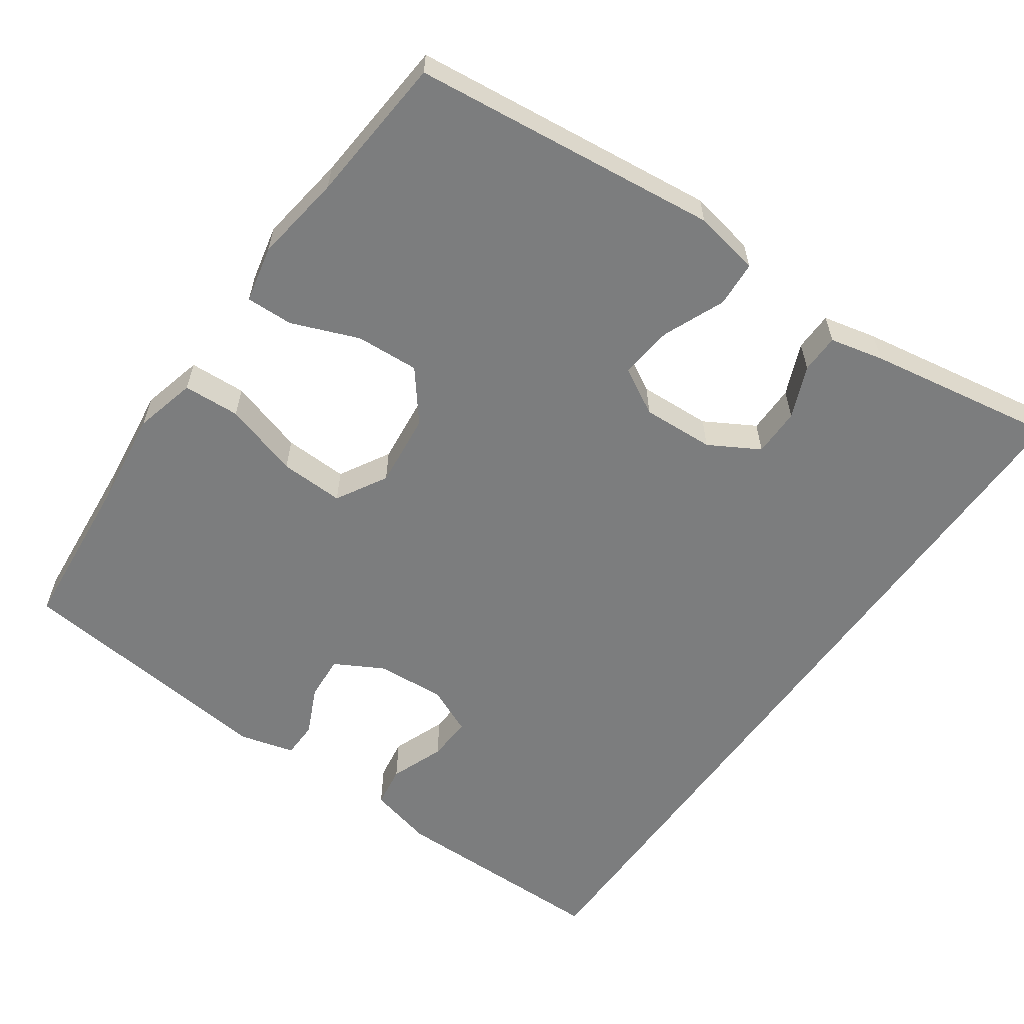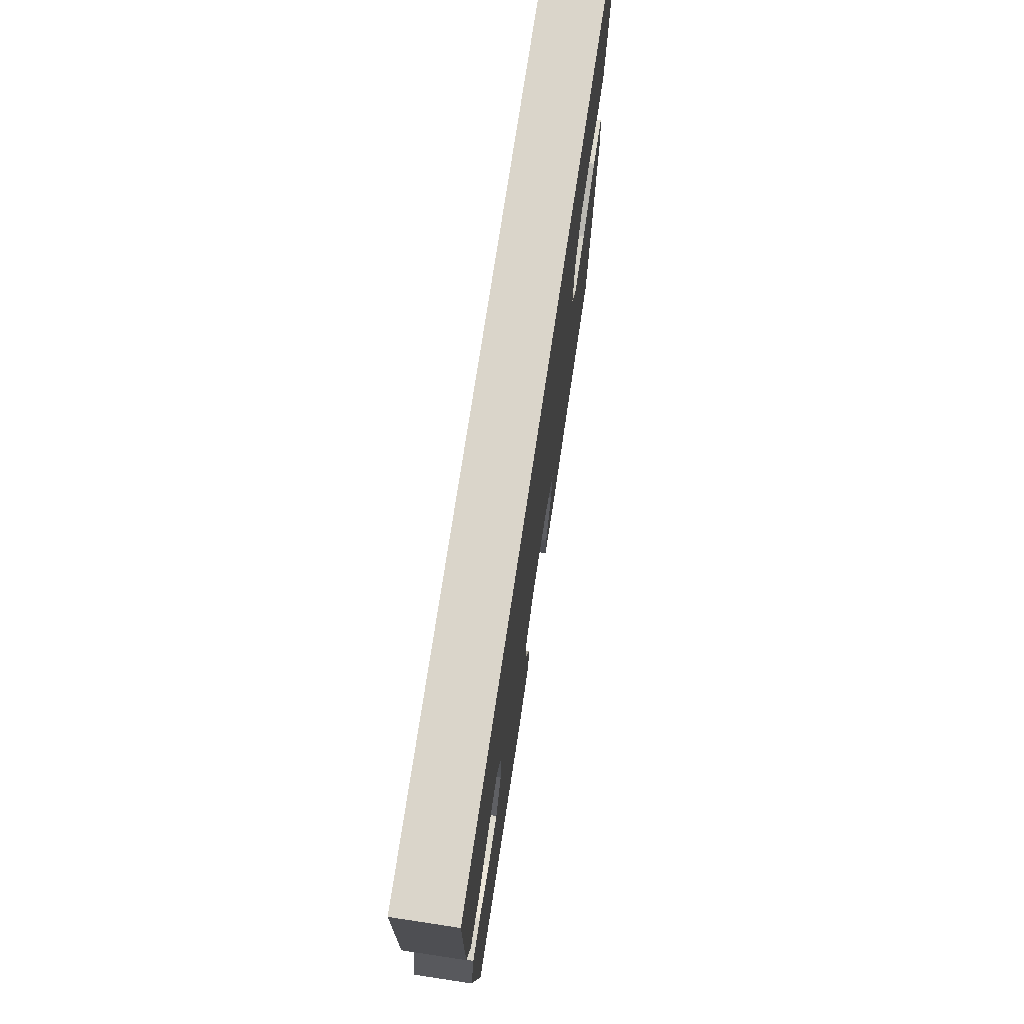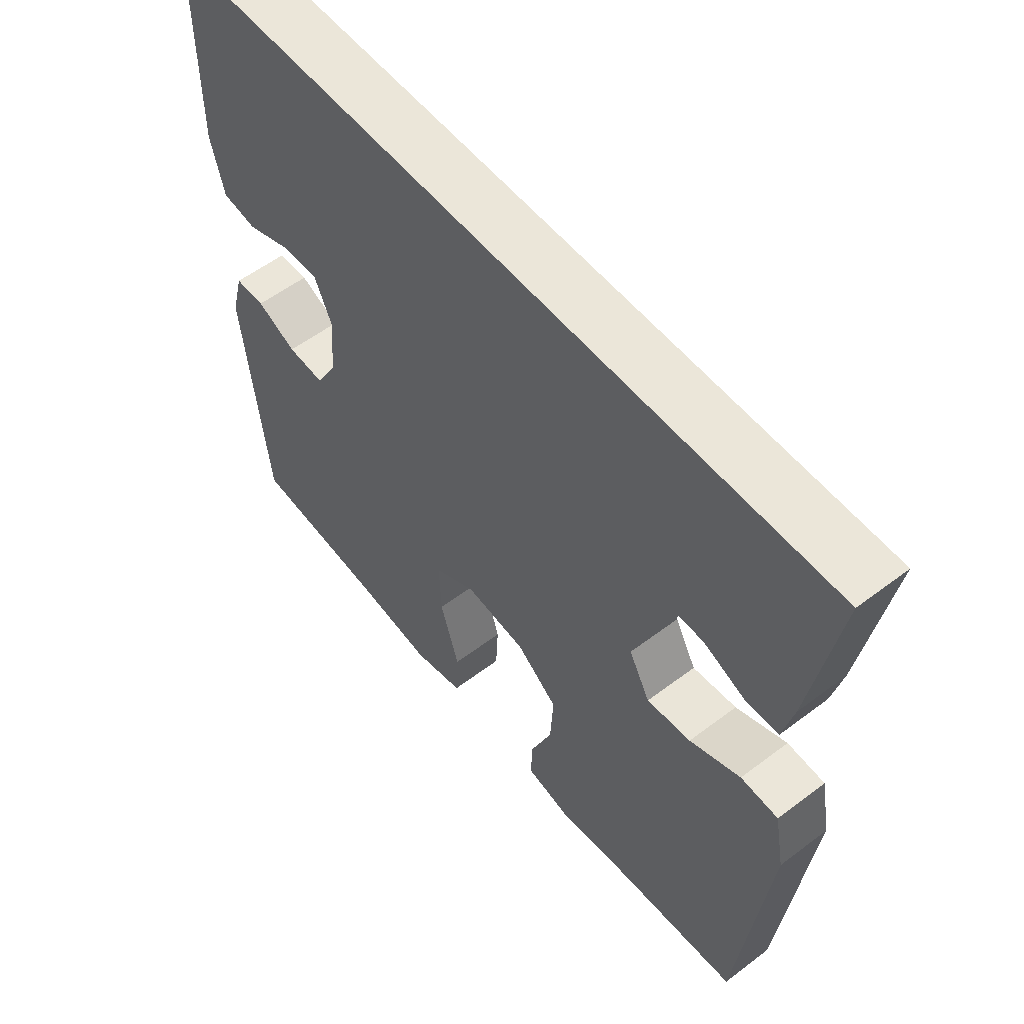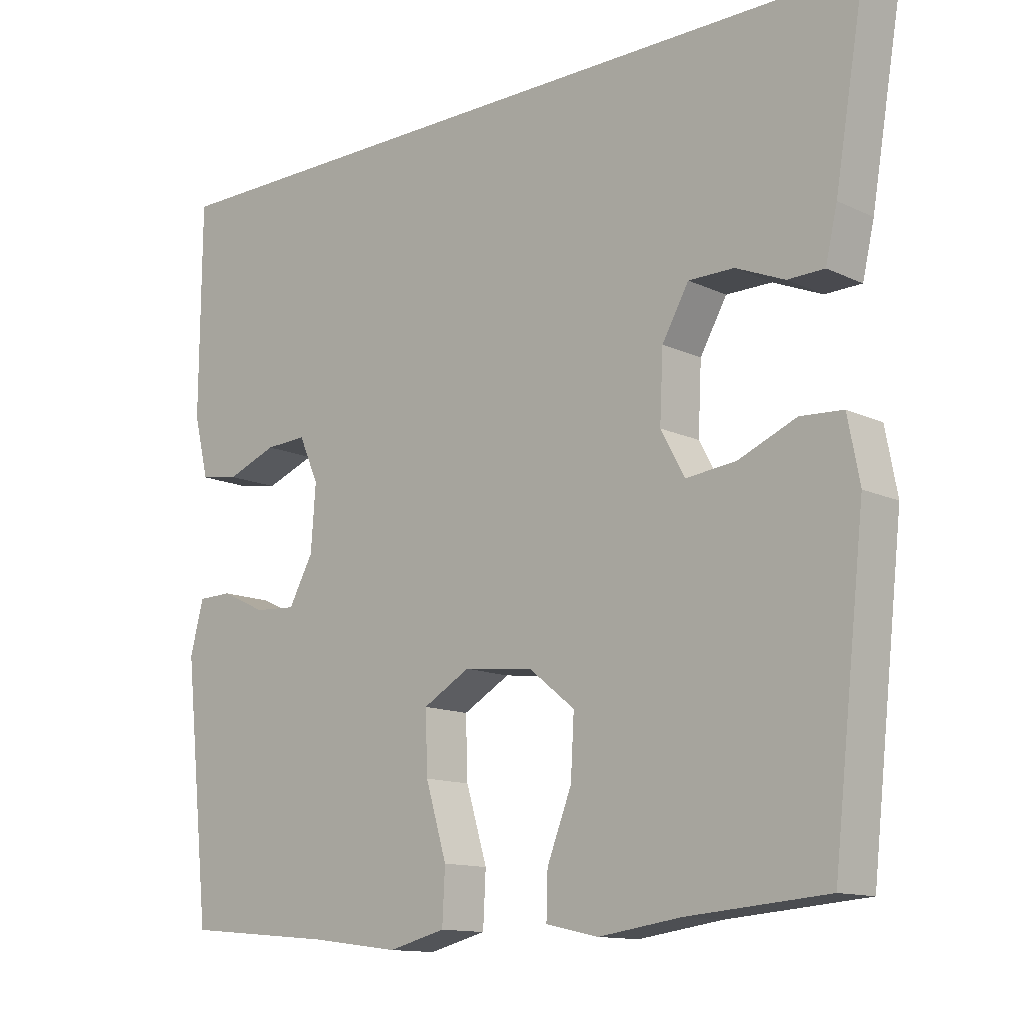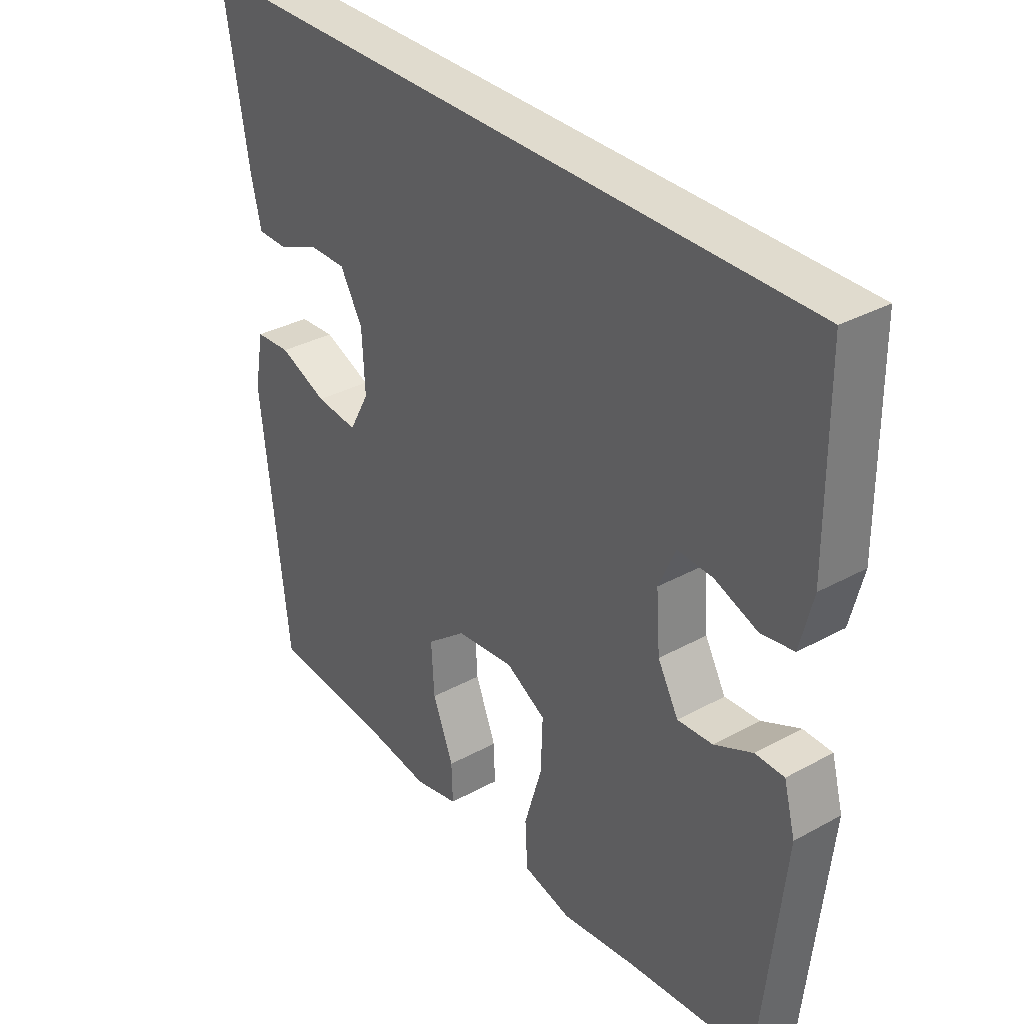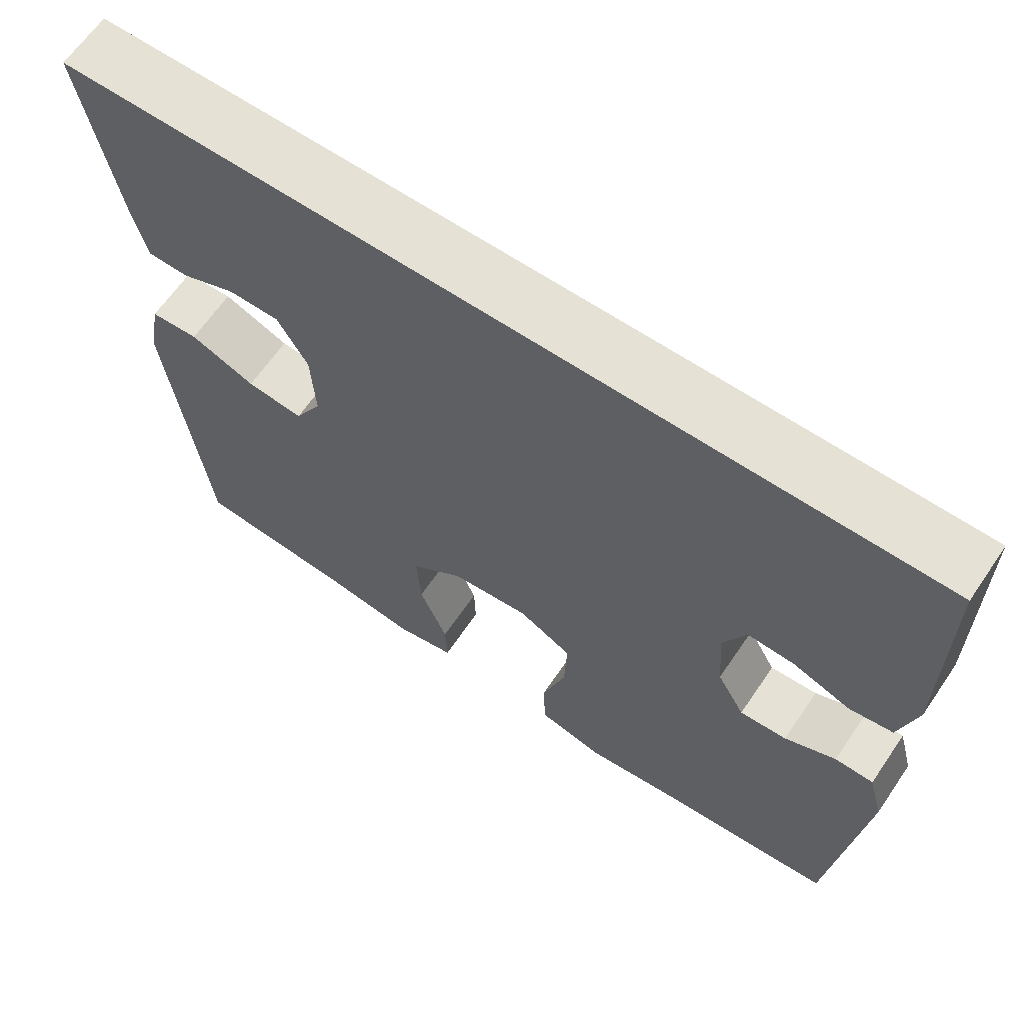
<metadata>
{"format":"obj","ext":"obj","renderer":"f3d","projection":"perspective","resolution":1024,"background":"white","views":[{"elev":-59.0,"azim":-125.3,"up":"+Y"},{"elev":74.3,"azim":98.6,"up":"+Z"},{"elev":56.0,"azim":-128.5,"up":"+Z"},{"elev":-12.9,"azim":-137.2,"up":"+Z"},{"elev":33.6,"azim":53.2,"up":"+Z"},{"elev":64.5,"azim":34.3,"up":"+Z"}]}
</metadata>
<code>
v 0.54 0.07 0.5
v 0.542 0.07 0.195
v 0.52 0.07 0.107
v 0.463 0.07 0.098
v 0.389 0.07 0.126
v 0.328 0.07 0.129
v 0.299 0.07 0.064
v 0.306 0.07 -0.03
v 0.342 0.07 -0.095
v 0.403 0.07 -0.091
v 0.469 0.07 -0.06
v 0.519 0.07 -0.061
v 0.539 0.07 -0.136
v 0.5 0.07 -0.5
v 0.279 0.07 -0.52
v 0.149 0.07 -0.537
v 0.065 0.07 -0.516
v 0.061 0.07 -0.439
v 0.092 0.07 -0.336
v 0.095 0.07 -0.249
v 0.026 0.07 -0.21
v -0.075 0.07 -0.221
v -0.143 0.07 -0.275
v -0.138 0.07 -0.361
v -0.102 0.07 -0.452
v -0.1 0.07 -0.516
v -0.177 0.07 -0.533
v -0.298 0.07 -0.516
v -0.5 0.07 -0.5
v -0.547 0.07 -0.083
v -0.53 0.07 0.007
v -0.468 0.07 0.011
v -0.384 0.07 -0.024
v -0.311 0.07 -0.032
v -0.276 0.07 0.032
v -0.281 0.07 0.13
v -0.32 0.07 0.198
v -0.386 0.07 0.198
v -0.457 0.07 0.168
v -0.51 0.07 0.169
v -0.527 0.07 0.242
v -0.571 0.07 0.5
v 0.54 0 0.5
v 0.542 0 0.195
v 0.52 0 0.107
v 0.463 0 0.098
v 0.389 0 0.126
v 0.328 0 0.129
v 0.299 0 0.064
v 0.306 0 -0.03
v 0.342 0 -0.095
v 0.403 0 -0.091
v 0.469 0 -0.06
v 0.519 0 -0.061
v 0.539 0 -0.136
v 0.5 0 -0.5
v 0.279 0 -0.52
v 0.149 0 -0.537
v 0.065 0 -0.516
v 0.061 0 -0.439
v 0.092 0 -0.336
v 0.095 0 -0.249
v 0.026 0 -0.21
v -0.075 0 -0.221
v -0.143 0 -0.275
v -0.138 0 -0.361
v -0.102 0 -0.452
v -0.1 0 -0.516
v -0.177 0 -0.533
v -0.298 0 -0.516
v -0.5 0 -0.5
v -0.547 0 -0.083
v -0.53 0 0.007
v -0.468 0 0.011
v -0.384 0 -0.024
v -0.311 0 -0.032
v -0.276 0 0.032
v -0.281 0 0.13
v -0.32 0 0.198
v -0.386 0 0.198
v -0.457 0 0.168
v -0.51 0 0.169
v -0.527 0 0.242
v -0.571 0 0.5
f 40 41 42
f 39 40 42
f 38 39 42
f 37 38 42 1
f 36 37 1 2
f 35 36 2
f 34 35 2
f 31 32 33
f 30 31 33
f 29 30 33
f 28 29 33
f 28 33 34
f 27 28 34
f 26 27 34
f 25 26 34
f 24 25 34
f 23 24 34
f 22 23 34
f 21 22 34
f 17 18 19
f 16 17 19
f 15 16 19
f 15 19 20
f 14 15 20
f 13 14 20
f 12 13 20
f 11 12 20
f 10 11 20
f 9 10 20 21
f 2 3 4 5
f 2 5 6
f 34 2 6
f 8 9 21 34
f 7 8 34
f 6 7 34
f 84 83 82
f 84 82 81
f 84 81 80
f 43 84 80 79
f 44 43 79 78
f 44 78 77
f 44 77 76
f 75 74 73
f 75 73 72
f 75 72 71
f 75 71 70
f 76 75 70
f 76 70 69
f 76 69 68
f 76 68 67
f 76 67 66
f 76 66 65
f 76 65 64
f 76 64 63
f 61 60 59
f 61 59 58
f 61 58 57
f 62 61 57
f 62 57 56
f 62 56 55
f 62 55 54
f 62 54 53
f 62 53 52
f 63 62 52 51
f 47 46 45 44
f 48 47 44
f 48 44 76
f 76 63 51 50
f 76 50 49
f 76 49 48
f 1 43 44 2
f 2 44 45 3
f 3 45 46 4
f 4 46 47 5
f 5 47 48 6
f 6 48 49 7
f 7 49 50 8
f 8 50 51 9
f 9 51 52 10
f 10 52 53 11
f 11 53 54 12
f 12 54 55 13
f 13 55 56 14
f 14 56 57 15
f 15 57 58 16
f 16 58 59 17
f 17 59 60 18
f 18 60 61 19
f 19 61 62 20
f 20 62 63 21
f 21 63 64 22
f 22 64 65 23
f 23 65 66 24
f 24 66 67 25
f 25 67 68 26
f 26 68 69 27
f 27 69 70 28
f 28 70 71 29
f 29 71 72 30
f 30 72 73 31
f 31 73 74 32
f 32 74 75 33
f 33 75 76 34
f 34 76 77 35
f 35 77 78 36
f 36 78 79 37
f 37 79 80 38
f 38 80 81 39
f 39 81 82 40
f 40 82 83 41
f 41 83 84 42
f 42 84 43 1

</code>
